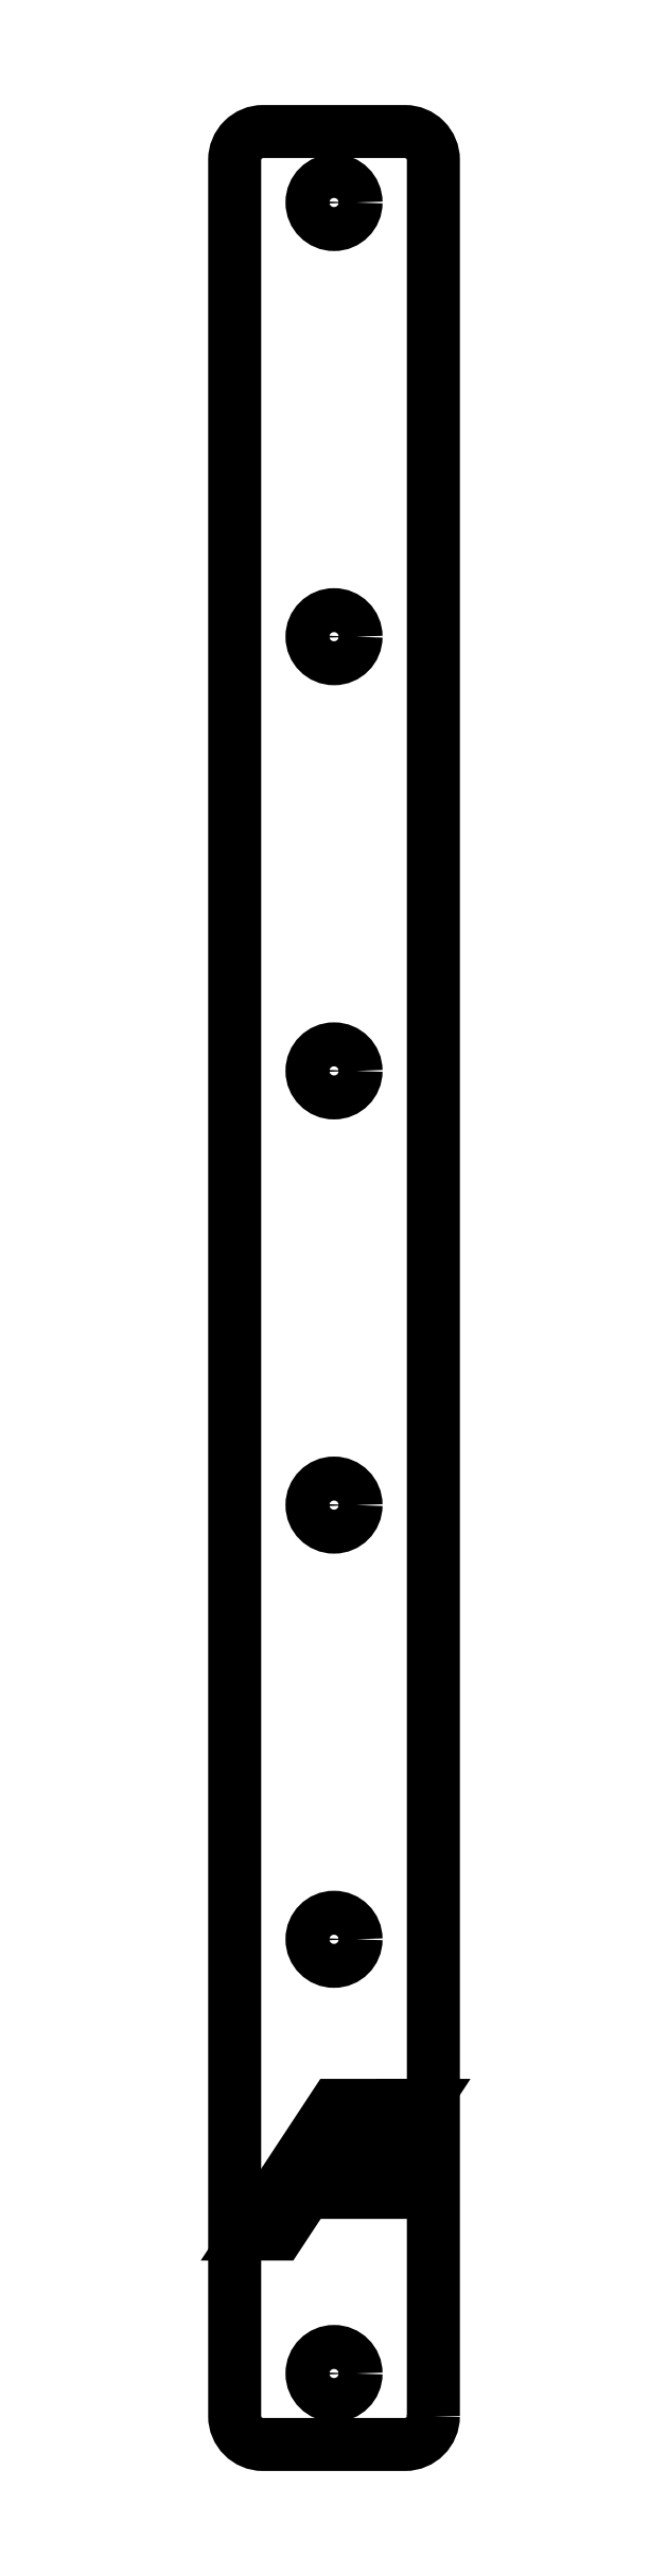
<metadata>
{"format":"dxf","ext":"dxf","renderer":"ezdxf+matplotlib","layout":"modelspace","background":"white","min_lineweight":24,"dpi":150}
</metadata>
<code>
0
SECTION
2
ENTITIES
0
LWPOLYLINE
8
0
90
8
70
1
43
0
10
-110.5
20
-79
10
-110.5
20
80
42
0.4142
10
-112.5
20
82
10
-122.5
20
82
42
0.4142
10
-124.5
20
80
10
-124.5
20
-79
42
0.4142
10
-122.5
20
-81
10
-112.5
20
-81
42
0.4142
0
LWPOLYLINE
8
0
90
13
70
1
43
0
10
-116.5
20
-61.63
10
-118.4
20
-61.63
10
-115.4
20
-57.1
10
-117.5
20
-57.1
10
-122.8
20
-65.23
10
-123.5
20
-66.17
10
-121.4
20
-66.17
10
-119.5
20
-63.23
10
-115.4
20
-63.23
10
-113.3
20
-63.23
10
-114.4
20
-61.63
10
-111.4
20
-57.1
10
-113.5
20
-57.1
0
CIRCLE
8
0
10
-117.5
20
46.4
30
-2.22e-15
40
1.55
210
0
220
0
230
1
0
CIRCLE
8
0
10
-117.5
20
15.8
30
-2.22e-15
40
1.55
210
0
220
0
230
1
0
CIRCLE
8
0
10
-117.5
20
-76
30
-2.22e-15
40
1.55
210
0
220
0
230
1
0
CIRCLE
8
0
10
-117.5
20
-45.4
30
-2.22e-15
40
1.55
210
0
220
0
230
1
0
CIRCLE
8
0
10
-117.5
20
77
30
-2.22e-15
40
1.55
210
0
220
0
230
1
0
CIRCLE
8
0
10
-117.5
20
-14.8
30
-2.22e-15
40
1.55
210
0
220
0
230
1
0
ENDSEC
0
EOF

</code>
